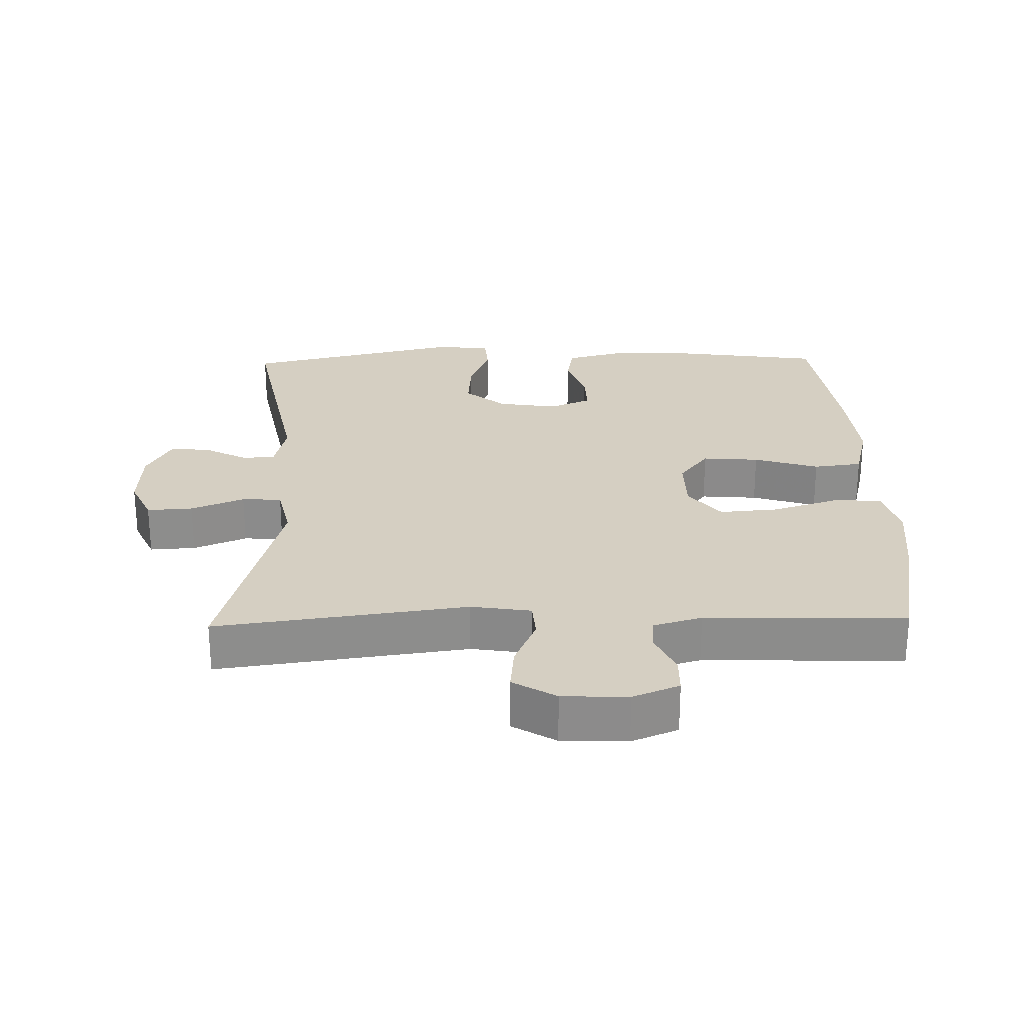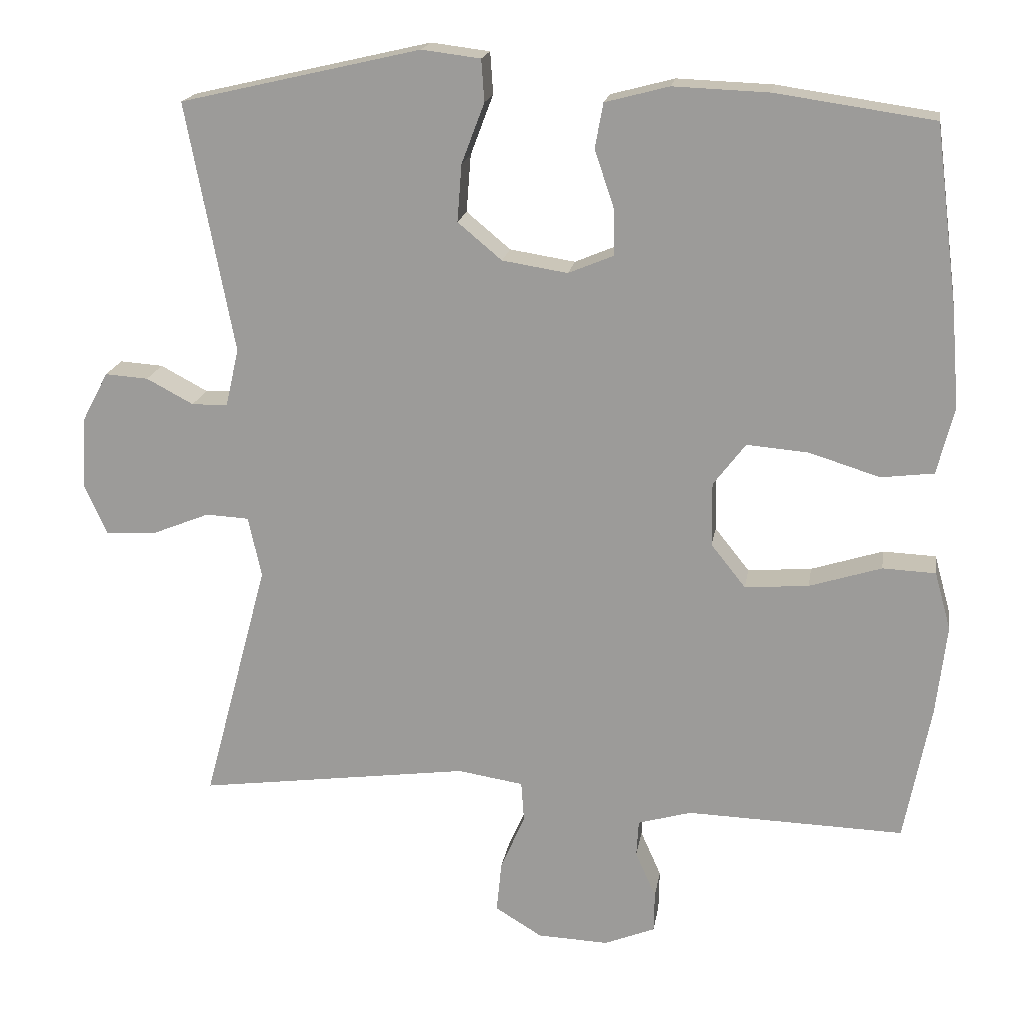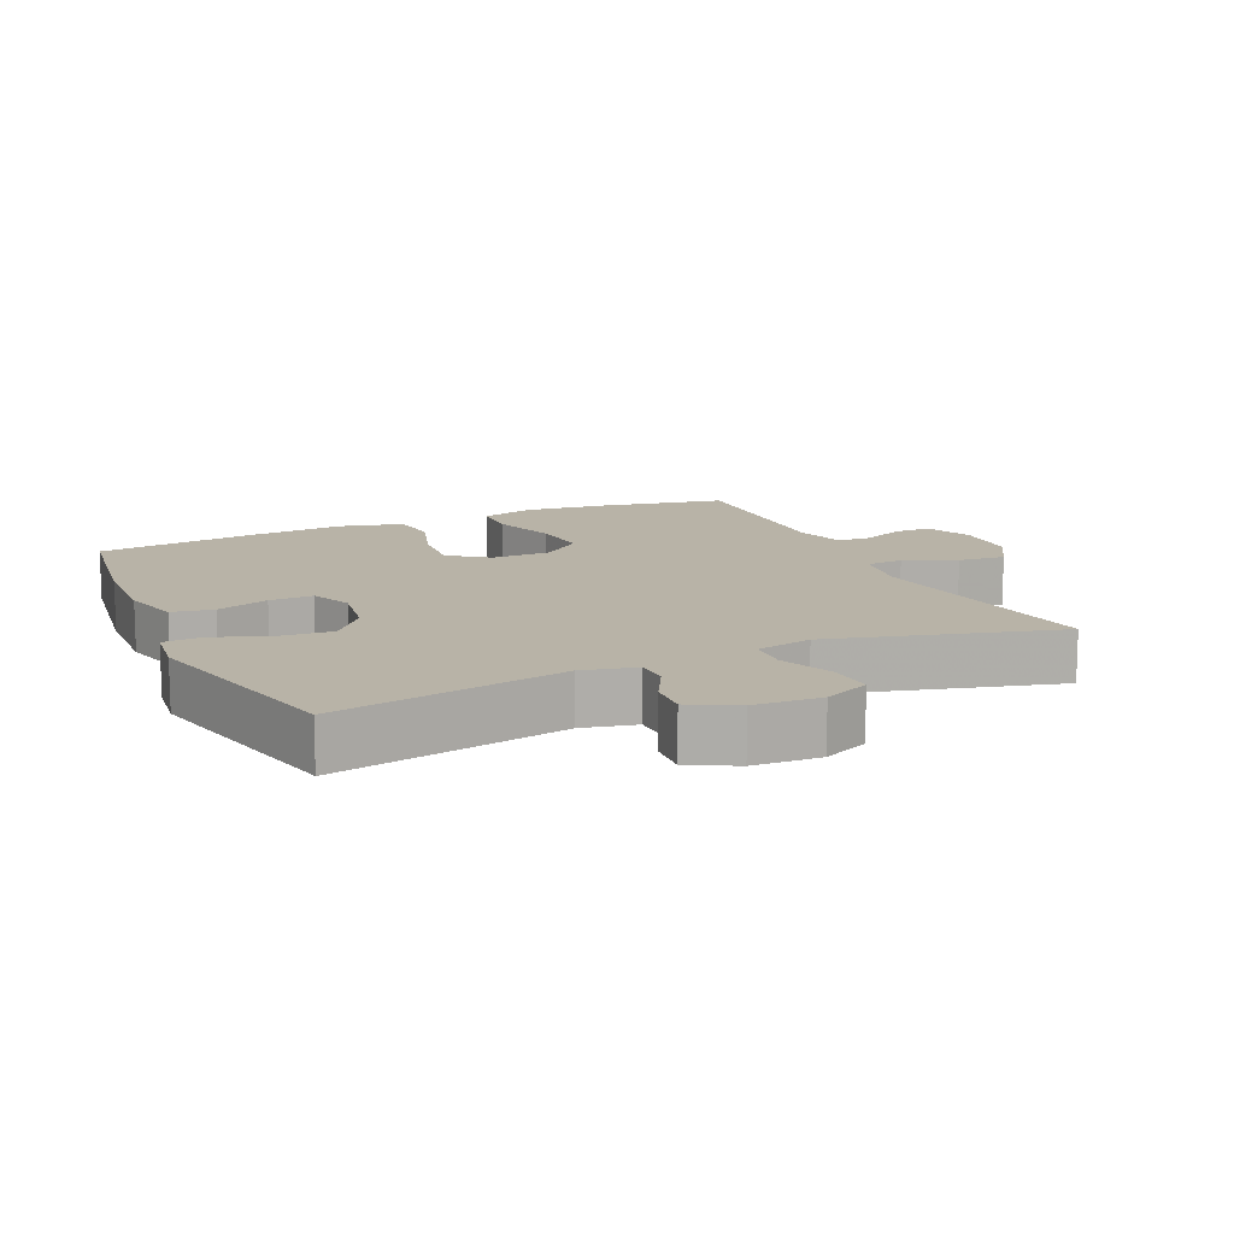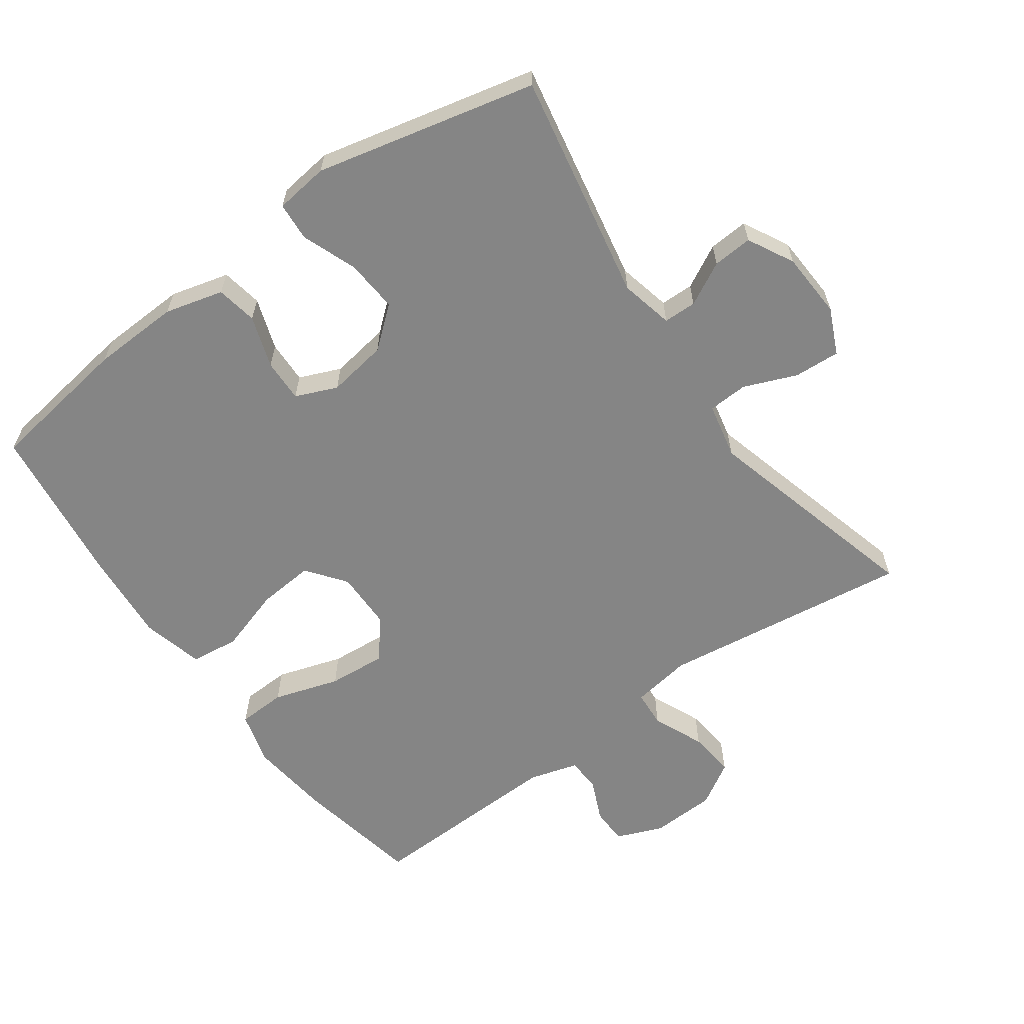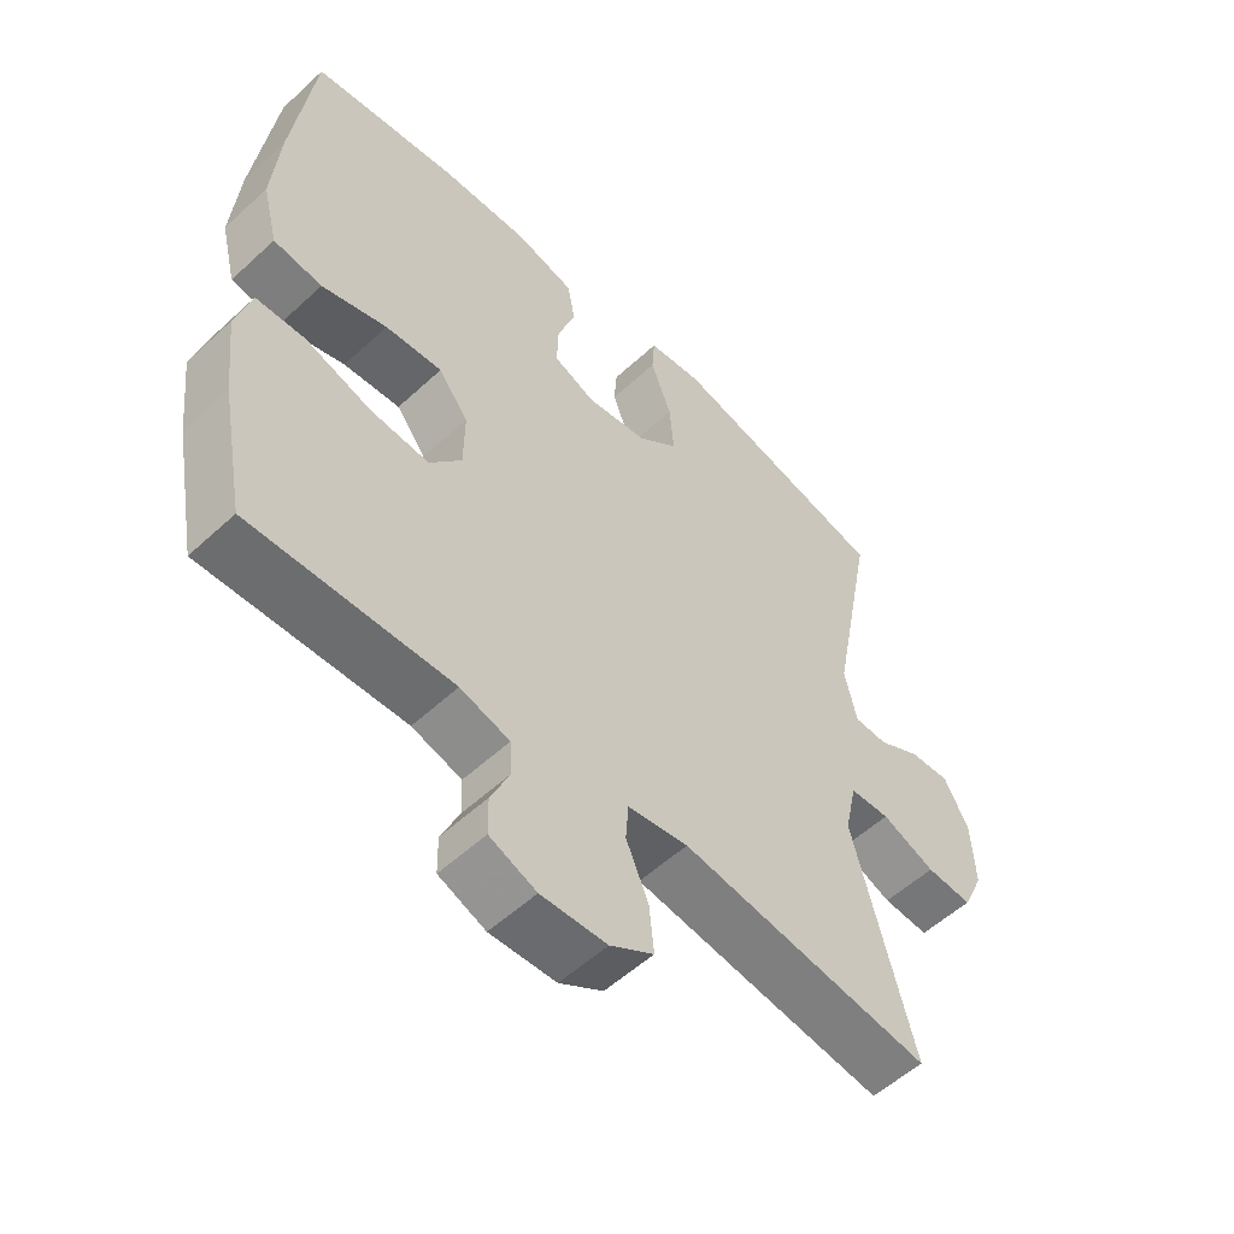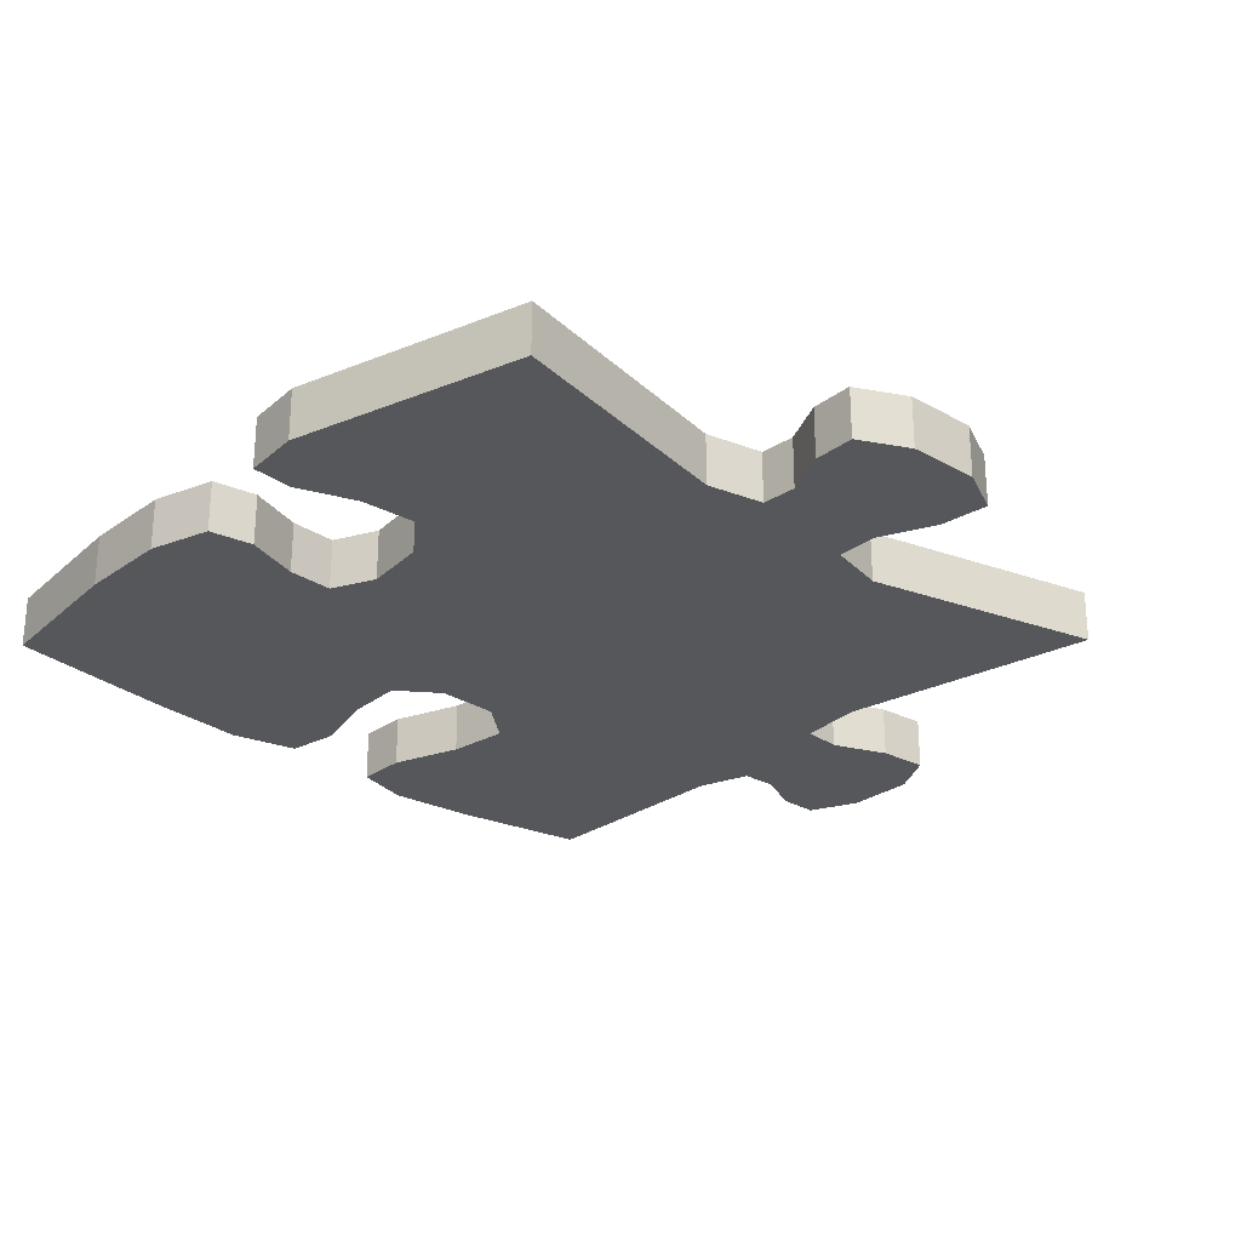
<metadata>
{"format":"obj","ext":"obj","renderer":"f3d","projection":"perspective","resolution":1024,"background":"white","views":[{"elev":25.9,"azim":178.6,"up":"+Y"},{"elev":18.4,"azim":-170.9,"up":"+Z"},{"elev":12.8,"azim":65.5,"up":"+Y"},{"elev":-61.7,"azim":35.7,"up":"+Y"},{"elev":-55.0,"azim":-45.8,"up":"+Z"},{"elev":-26.5,"azim":45.7,"up":"+Y"}]}
</metadata>
<code>
v -0.5 0.07 -0.5
v -0.536 0.07 -0.312
v -0.55 0.07 -0.19
v -0.528 0.07 -0.111
v -0.456 0.07 -0.108
v -0.358 0.07 -0.139
v -0.271 0.07 -0.146
v -0.224 0.07 -0.087
v -0.223 0.07 0
v -0.267 0.07 0.058
v -0.351 0.07 0.051
v -0.447 0.07 0.021
v -0.519 0.07 0.03
v -0.542 0.07 0.122
v -0.531 0.07 0.258
v -0.5 0.07 0.5
v -0.285 0.07 0.531
v -0.155 0.07 0.536
v -0.068 0.07 0.513
v -0.057 0.07 0.452
v -0.083 0.07 0.375
v -0.085 0.07 0.311
v -0.023 0.07 0.285
v 0.066 0.07 0.299
v 0.126 0.07 0.349
v 0.12 0.07 0.427
v 0.089 0.07 0.509
v 0.093 0.07 0.566
v 0.173 0.07 0.576
v 0.5 0.07 0.5
v 0.435 0.07 0.16
v 0.453 0.07 0.081
v 0.502 0.07 0.08
v 0.566 0.07 0.114
v 0.625 0.07 0.118
v 0.661 0.07 0.05
v 0.666 0.07 -0.049
v 0.635 0.07 -0.117
v 0.567 0.07 -0.113
v 0.488 0.07 -0.081
v 0.429 0.07 -0.084
v 0.411 0.07 -0.167
v 0.5 0.07 -0.5
v 0.128 0.07 -0.45
v 0.039 0.07 -0.464
v 0.035 0.07 -0.519
v 0.068 0.07 -0.595
v 0.075 0.07 -0.665
v 0.011 0.07 -0.704
v -0.086 0.07 -0.708
v -0.155 0.07 -0.68
v -0.156 0.07 -0.625
v -0.128 0.07 -0.562
v -0.131 0.07 -0.512
v -0.204 0.07 -0.491
v -0.5 0 -0.5
v -0.536 0 -0.312
v -0.55 0 -0.19
v -0.528 0 -0.111
v -0.456 0 -0.108
v -0.358 0 -0.139
v -0.271 0 -0.146
v -0.224 0 -0.087
v -0.223 0 0
v -0.267 0 0.058
v -0.351 0 0.051
v -0.447 0 0.021
v -0.519 0 0.03
v -0.542 0 0.122
v -0.531 0 0.258
v -0.5 0 0.5
v -0.285 0 0.531
v -0.155 0 0.536
v -0.068 0 0.513
v -0.057 0 0.452
v -0.083 0 0.375
v -0.085 0 0.311
v -0.023 0 0.285
v 0.066 0 0.299
v 0.126 0 0.349
v 0.12 0 0.427
v 0.089 0 0.509
v 0.093 0 0.566
v 0.173 0 0.576
v 0.5 0 0.5
v 0.435 0 0.16
v 0.453 0 0.081
v 0.502 0 0.08
v 0.566 0 0.114
v 0.625 0 0.118
v 0.661 0 0.05
v 0.666 0 -0.049
v 0.635 0 -0.117
v 0.567 0 -0.113
v 0.488 0 -0.081
v 0.429 0 -0.084
v 0.411 0 -0.167
v 0.5 0 -0.5
v 0.128 0 -0.45
v 0.039 0 -0.464
v 0.035 0 -0.519
v 0.068 0 -0.595
v 0.075 0 -0.665
v 0.011 0 -0.704
v -0.086 0 -0.708
v -0.155 0 -0.68
v -0.156 0 -0.625
v -0.128 0 -0.562
v -0.131 0 -0.512
v -0.204 0 -0.491
f 51 52 53
f 50 51 53
f 49 50 53
f 48 49 53
f 47 48 53
f 46 47 53
f 45 46 53 54
f 42 43 44
f 41 42 44 45
f 38 39 40
f 37 38 40
f 36 37 40
f 35 36 40
f 34 35 40
f 33 34 40
f 32 33 40 41
f 45 54 55
f 41 45 55
f 32 41 55
f 31 32 55
f 29 30 31
f 28 29 31
f 27 28 31
f 26 27 31
f 19 20 21
f 18 19 21
f 17 18 21
f 16 17 21
f 15 16 21
f 14 15 21
f 13 14 21
f 12 13 21
f 11 12 21
f 10 11 21 22
f 9 10 22 23
f 4 5 6
f 3 4 6
f 2 3 6
f 1 2 6
f 55 1 6
f 55 6 7
f 31 55 7 8
f 25 26 31
f 31 8 9
f 25 31 9
f 24 25 9
f 9 23 24
f 108 107 106
f 108 106 105
f 108 105 104
f 108 104 103
f 108 103 102
f 108 102 101
f 109 108 101 100
f 99 98 97
f 100 99 97 96
f 95 94 93
f 95 93 92
f 95 92 91
f 95 91 90
f 95 90 89
f 95 89 88
f 96 95 88 87
f 110 109 100
f 110 100 96
f 110 96 87
f 110 87 86
f 86 85 84
f 86 84 83
f 86 83 82
f 86 82 81
f 76 75 74
f 76 74 73
f 76 73 72
f 76 72 71
f 76 71 70
f 76 70 69
f 76 69 68
f 76 68 67
f 76 67 66
f 77 76 66 65
f 78 77 65 64
f 61 60 59
f 61 59 58
f 61 58 57
f 61 57 56
f 61 56 110
f 62 61 110
f 63 62 110 86
f 86 81 80
f 64 63 86
f 64 86 80
f 64 80 79
f 79 78 64
f 1 56 57 2
f 2 57 58 3
f 3 58 59 4
f 4 59 60 5
f 5 60 61 6
f 6 61 62 7
f 7 62 63 8
f 8 63 64 9
f 9 64 65 10
f 10 65 66 11
f 11 66 67 12
f 12 67 68 13
f 13 68 69 14
f 14 69 70 15
f 15 70 71 16
f 16 71 72 17
f 17 72 73 18
f 18 73 74 19
f 19 74 75 20
f 20 75 76 21
f 21 76 77 22
f 22 77 78 23
f 23 78 79 24
f 24 79 80 25
f 25 80 81 26
f 26 81 82 27
f 27 82 83 28
f 28 83 84 29
f 29 84 85 30
f 30 85 86 31
f 31 86 87 32
f 32 87 88 33
f 33 88 89 34
f 34 89 90 35
f 35 90 91 36
f 36 91 92 37
f 37 92 93 38
f 38 93 94 39
f 39 94 95 40
f 40 95 96 41
f 41 96 97 42
f 42 97 98 43
f 43 98 99 44
f 44 99 100 45
f 45 100 101 46
f 46 101 102 47
f 47 102 103 48
f 48 103 104 49
f 49 104 105 50
f 50 105 106 51
f 51 106 107 52
f 52 107 108 53
f 53 108 109 54
f 54 109 110 55
f 55 110 56 1

</code>
